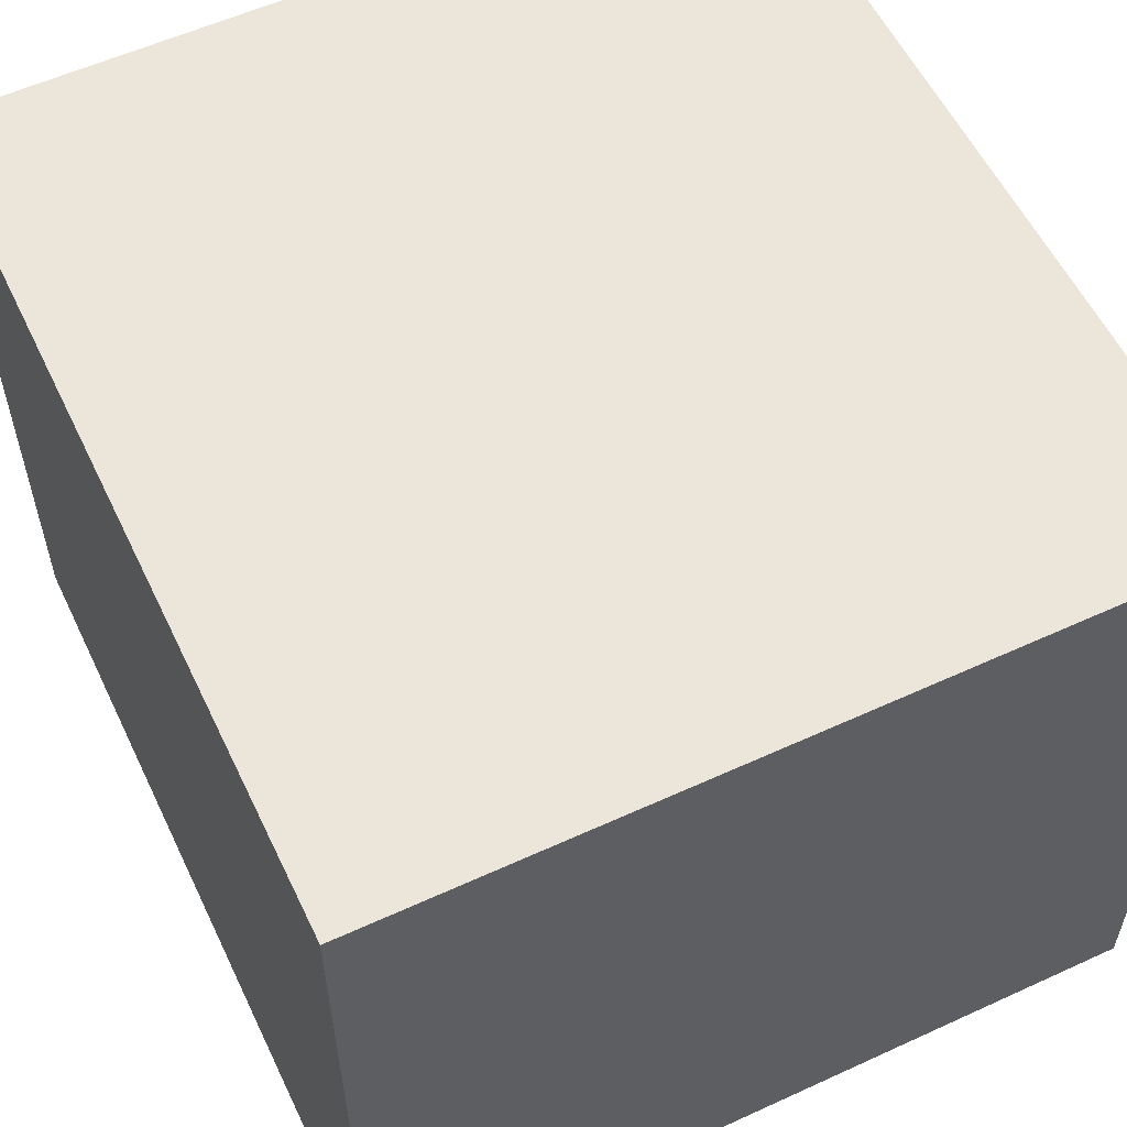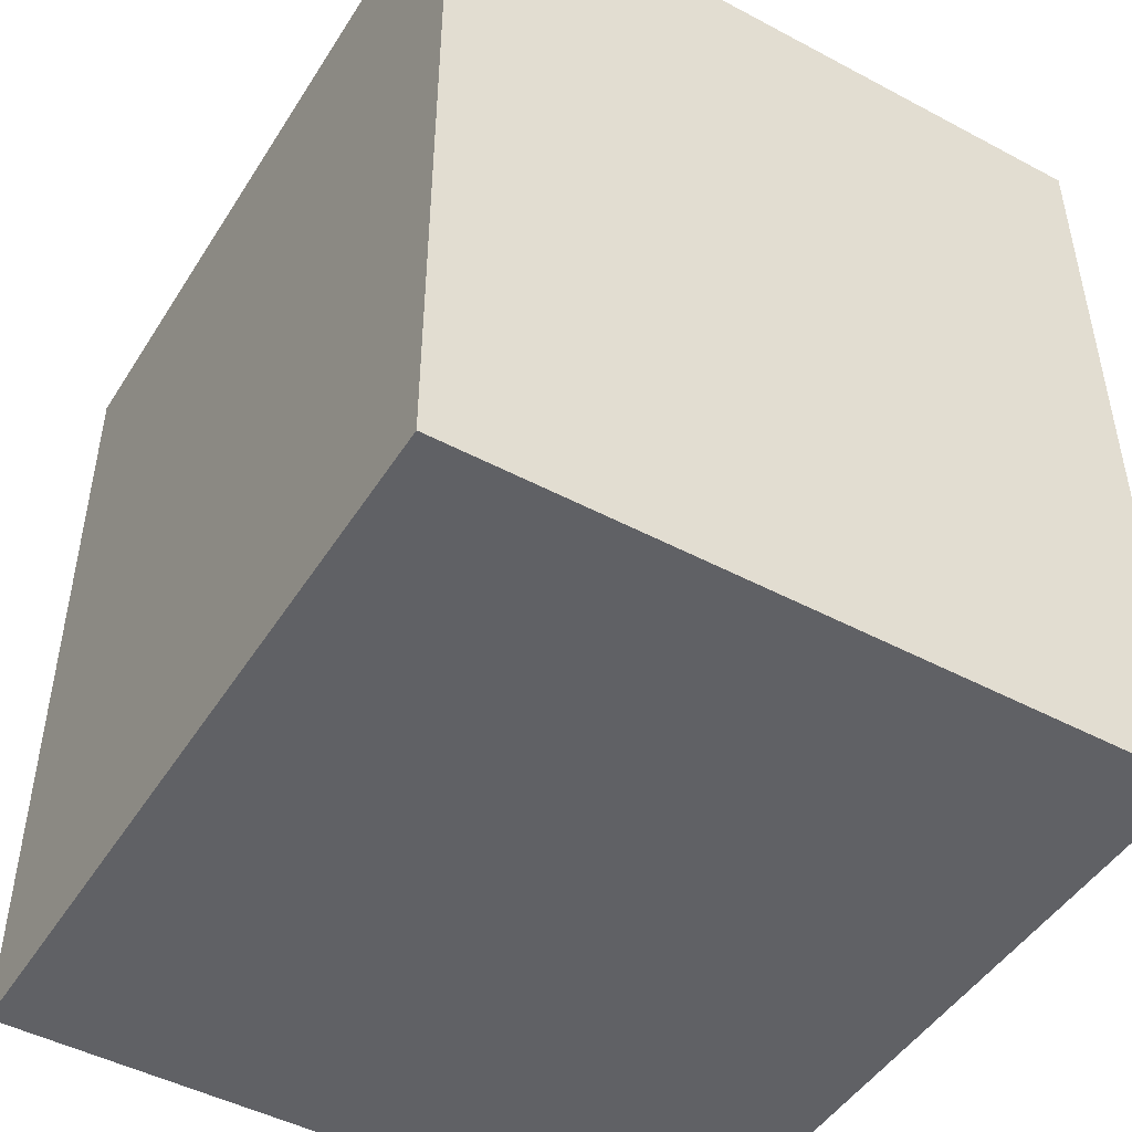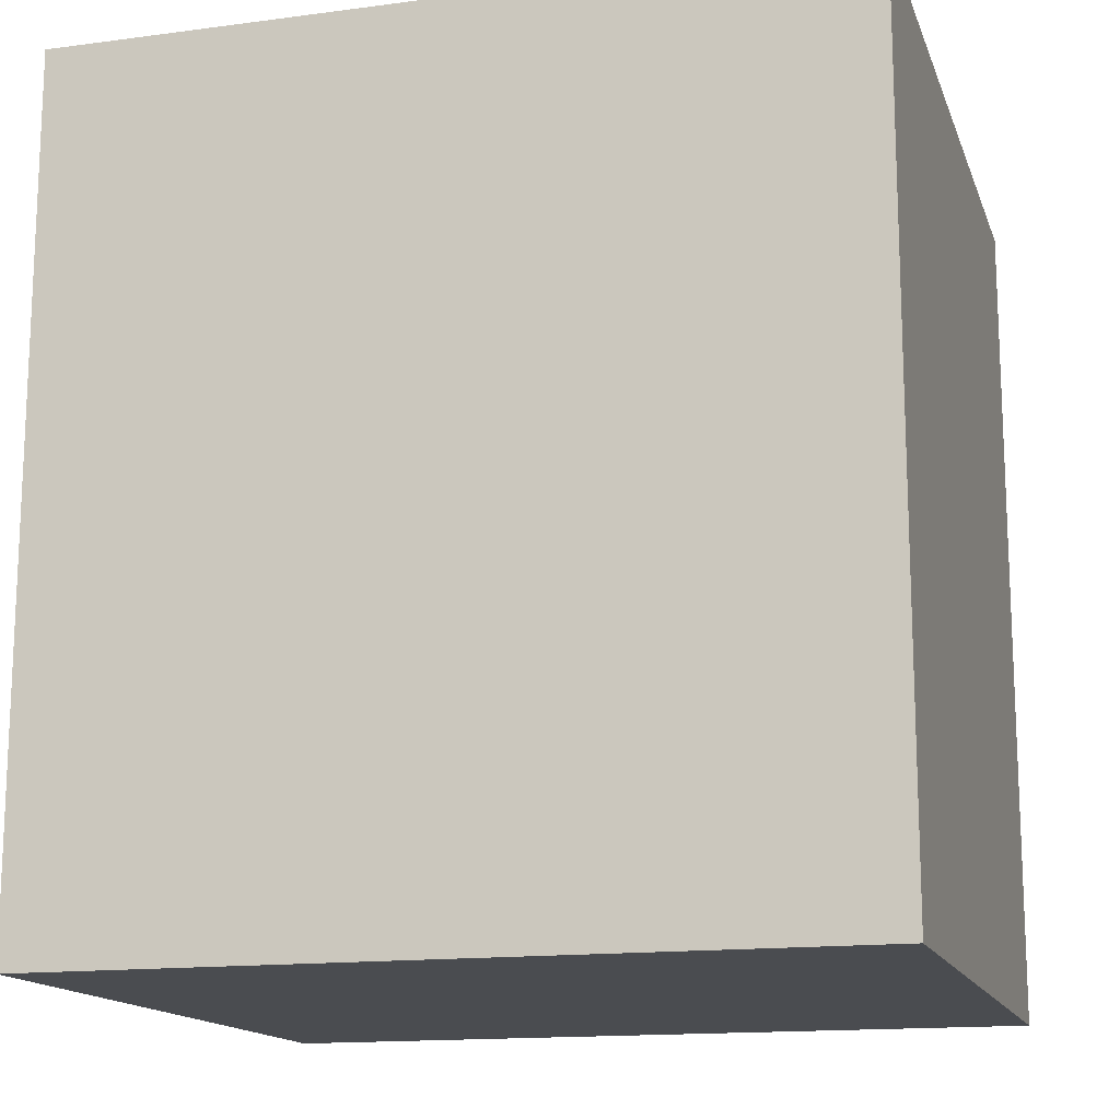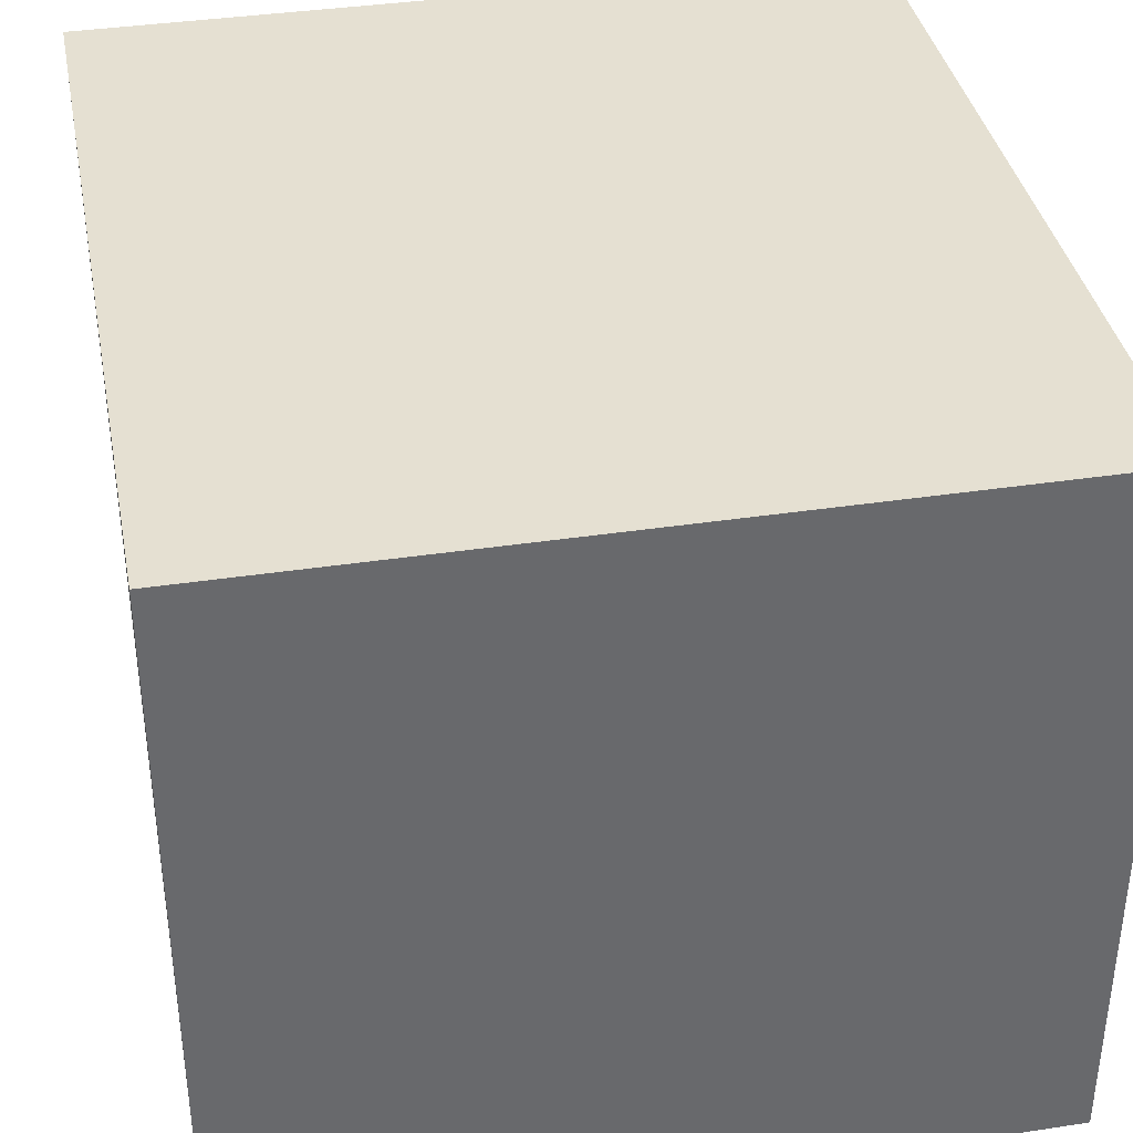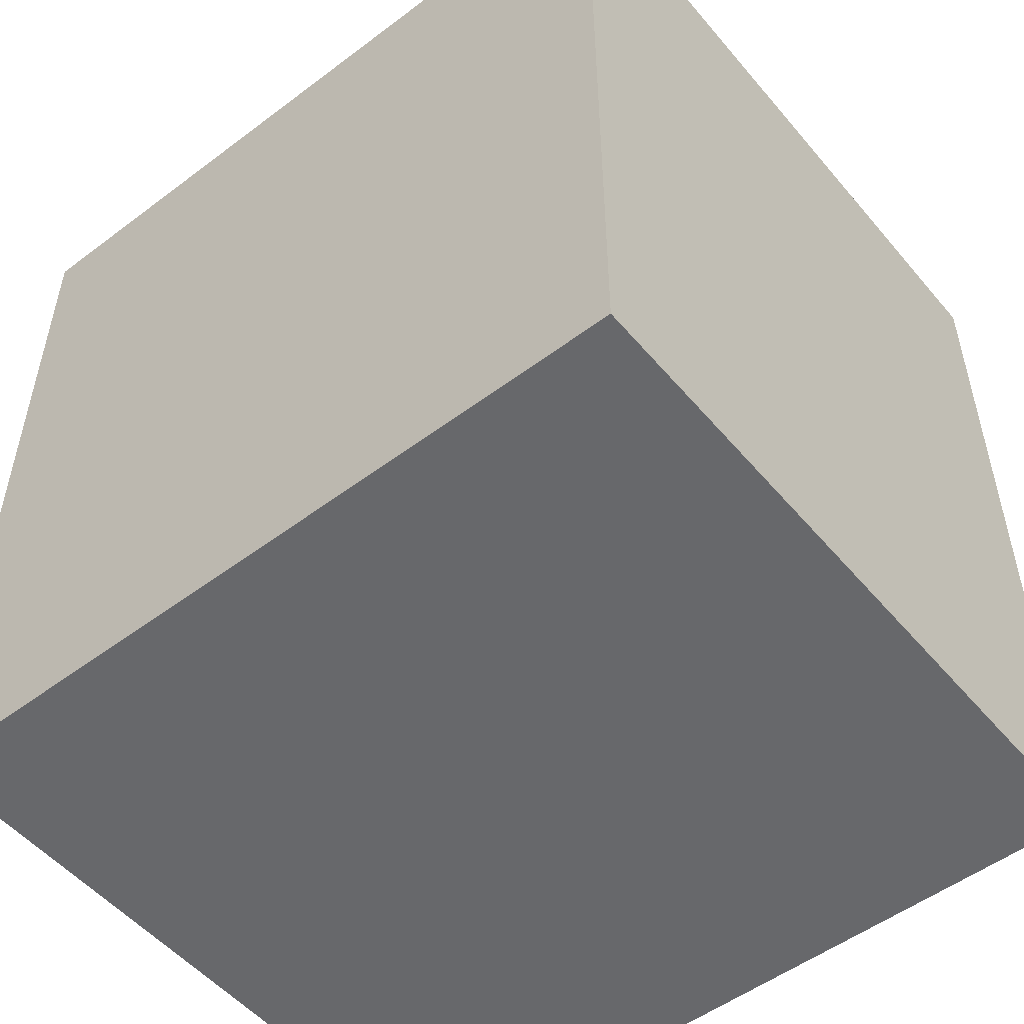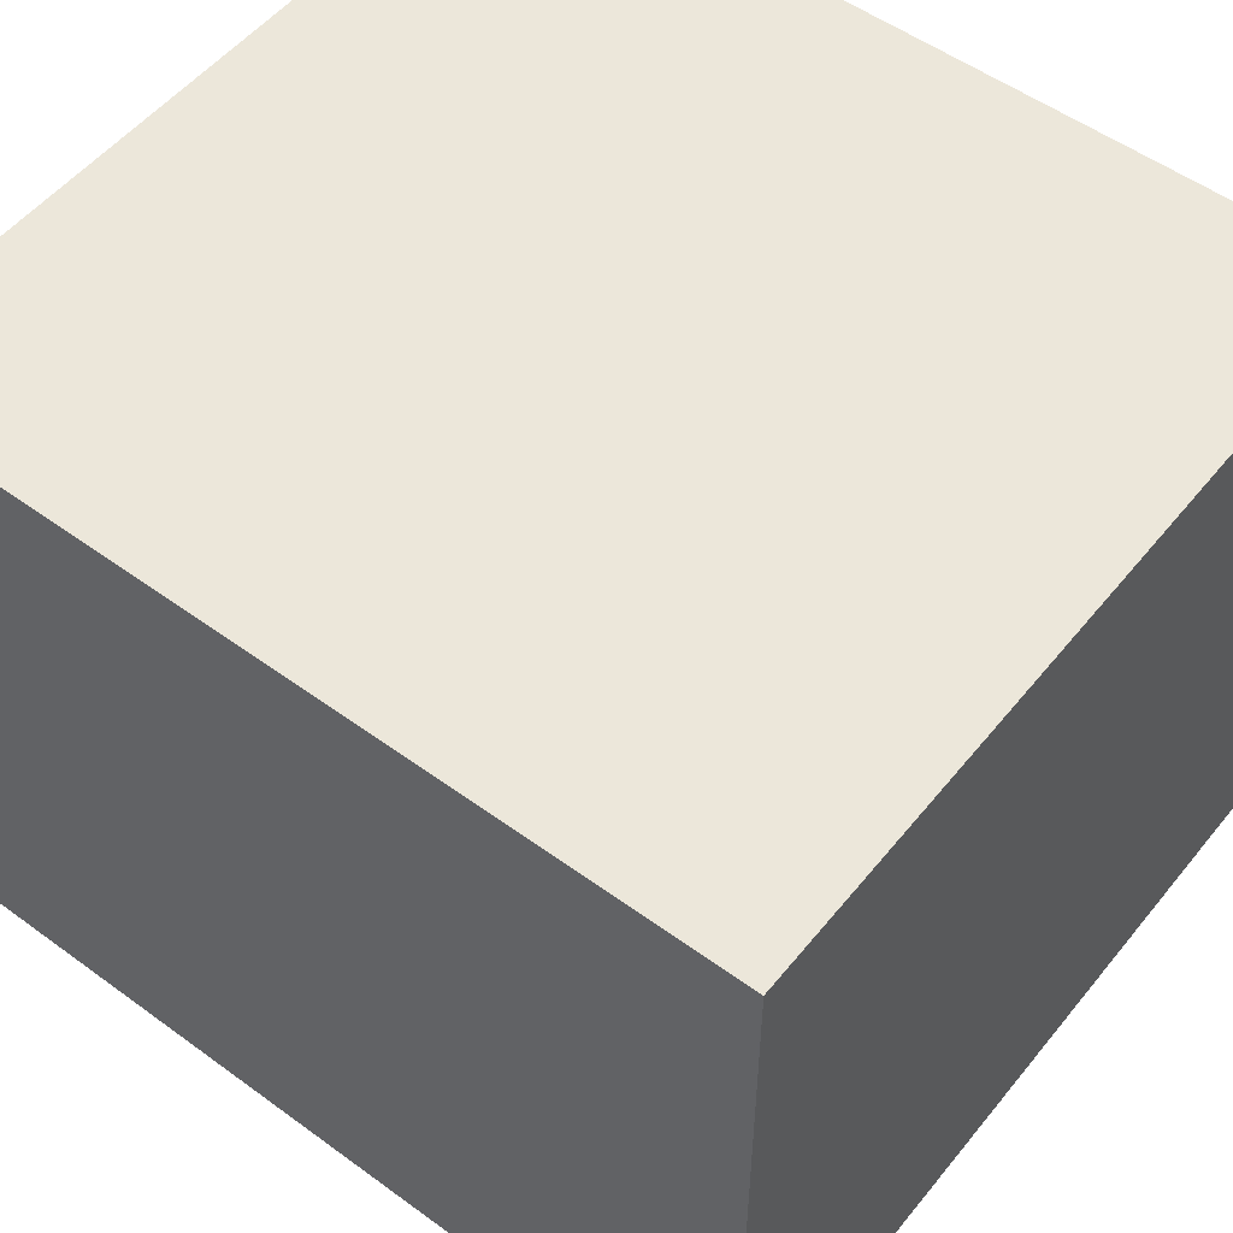
<metadata>
{"format":"obj","ext":"obj","renderer":"f3d","projection":"perspective","resolution":1024,"background":"white","views":[{"elev":57.1,"azim":-25.5,"up":"+Z"},{"elev":-47.5,"azim":59.1,"up":"+Y"},{"elev":-14.9,"azim":-164.1,"up":"+Y"},{"elev":37.7,"azim":-10.9,"up":"+Z"},{"elev":-52.4,"azim":39.0,"up":"+Y"},{"elev":53.1,"azim":-52.0,"up":"+Z"}]}
</metadata>
<code>
o Armor_BR.001_Cube.197
v 0.6 -2.5 0.6
v 0.6 -1.2 0.6
v -0.6 -2.5 0.6
v -0.6 -1.2 0.6
v 0.6 -2.5 -0.5
v 0.6 -1.2 -0.5
v -0.6 -2.5 -0.5
v -0.6 -1.2 -0.5
f 1 2 4 3
f 3 4 8 7
f 7 8 6 5
f 5 6 2 1
f 3 7 5 1
f 8 4 2 6

</code>
